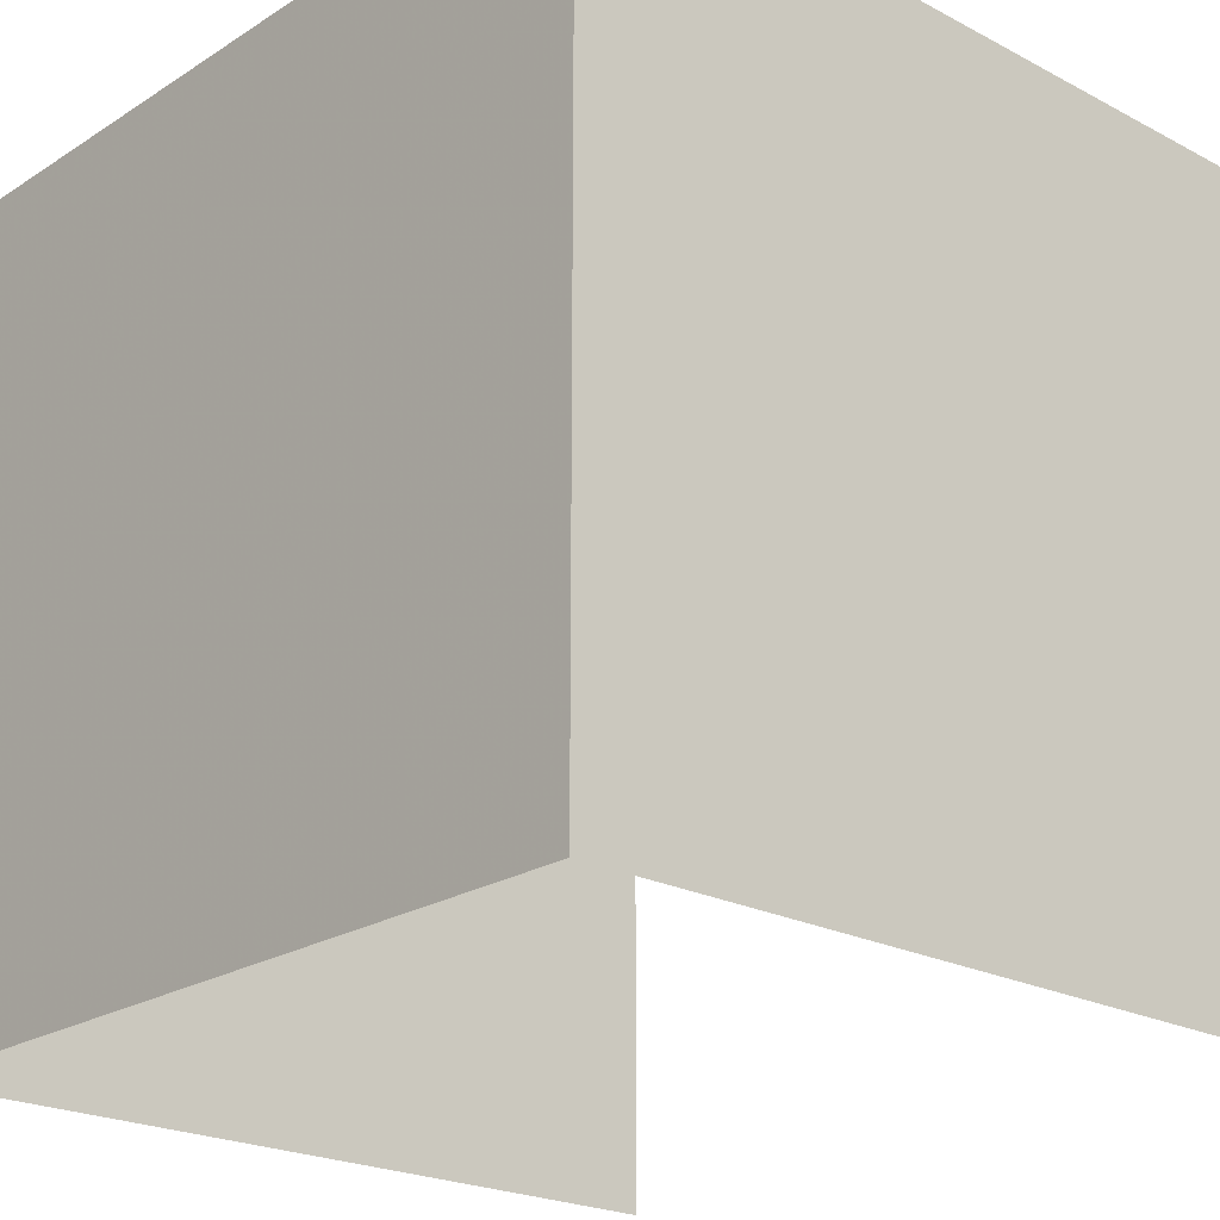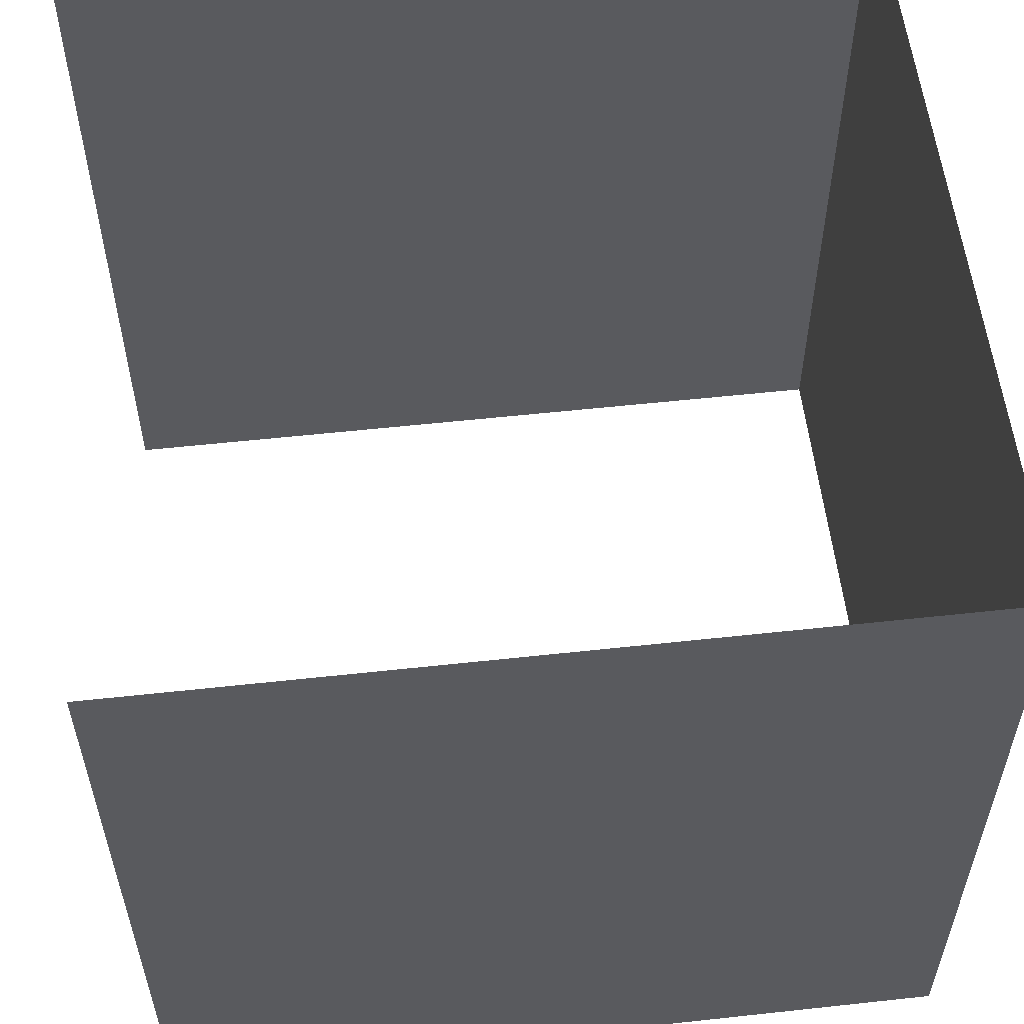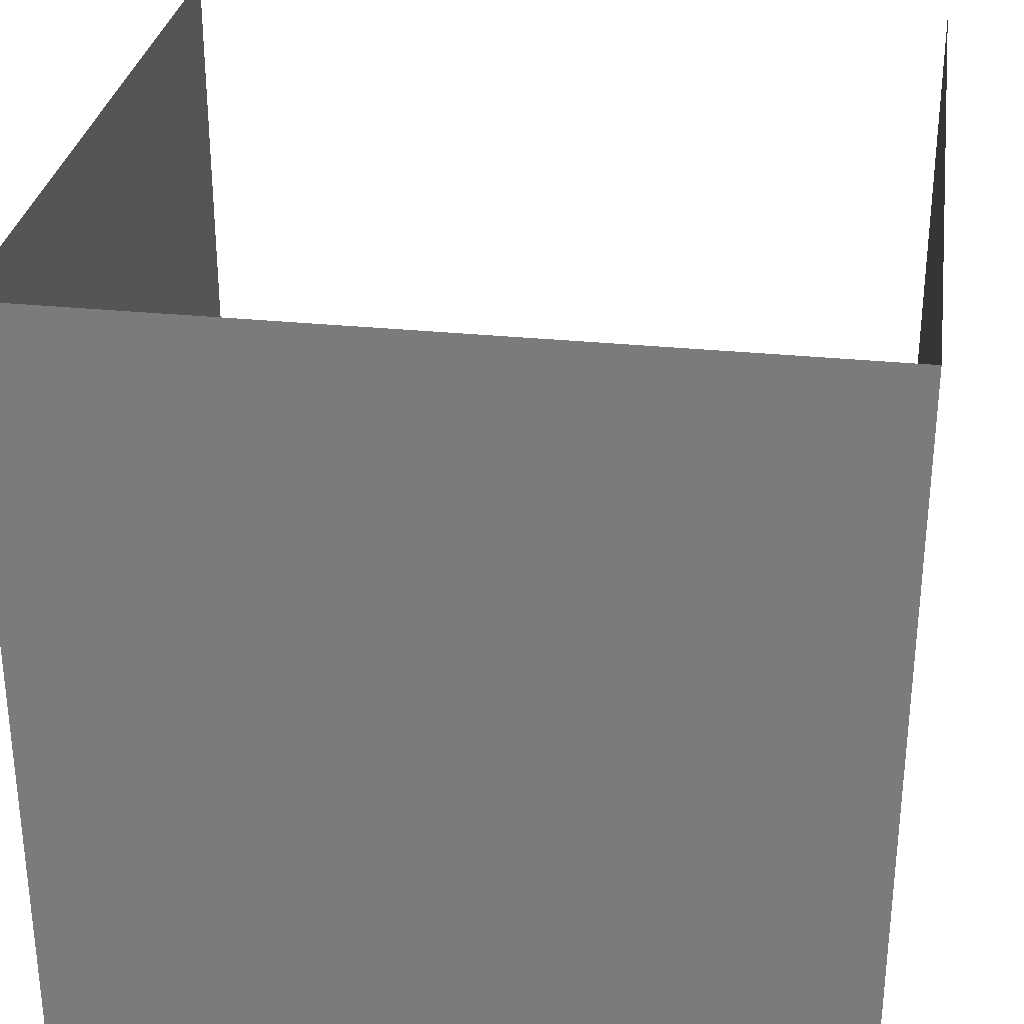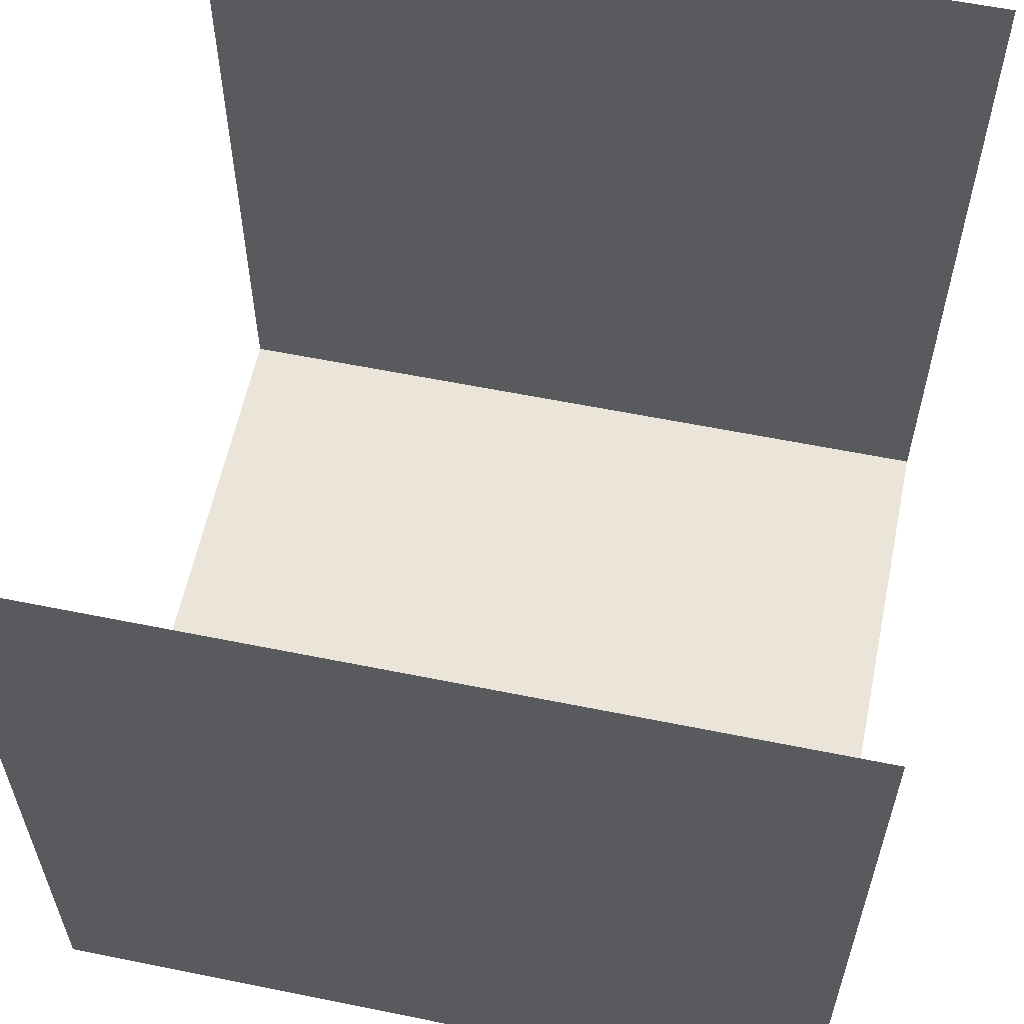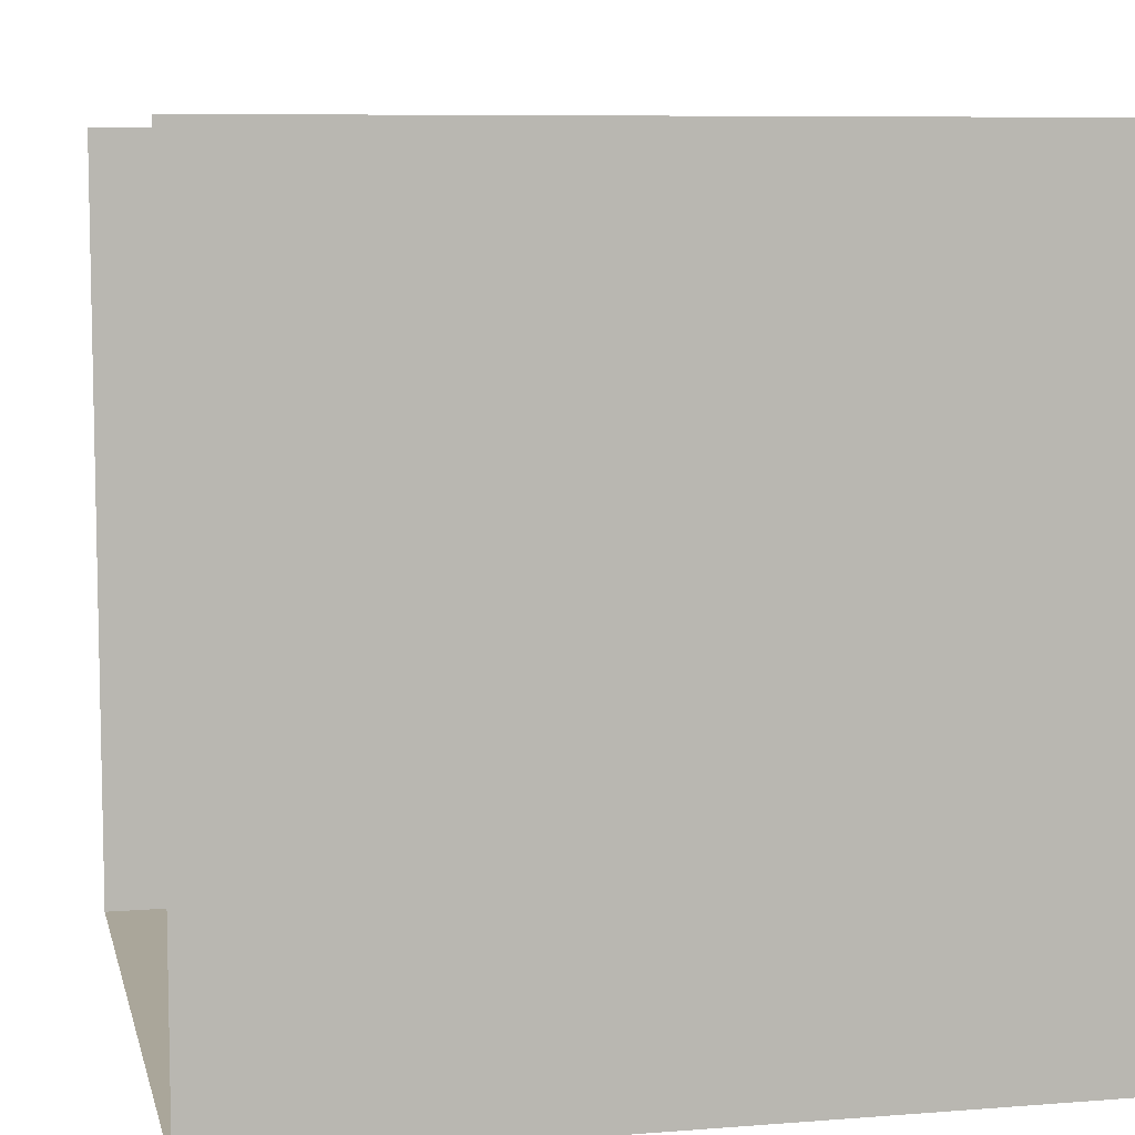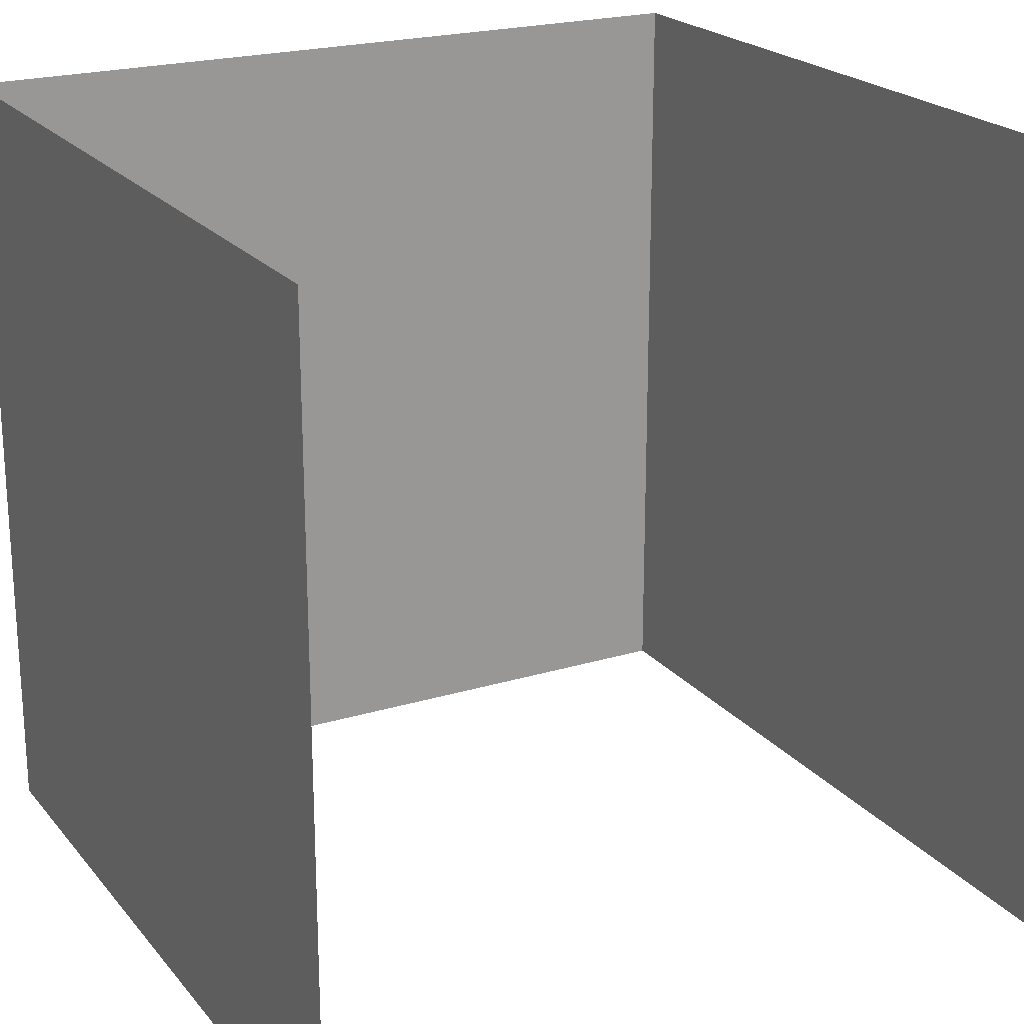
<metadata>
{"format":"obj","ext":"obj","renderer":"f3d","projection":"perspective","resolution":1024,"background":"white","views":[{"elev":-22.2,"azim":47.6,"up":"+Z"},{"elev":56.7,"azim":-96.5,"up":"+Z"},{"elev":30.4,"azim":8.4,"up":"+Z"},{"elev":59.1,"azim":-78.2,"up":"+Y"},{"elev":7.8,"azim":77.5,"up":"+Y"},{"elev":21.5,"azim":151.8,"up":"+Z"}]}
</metadata>
<code>
o
v -5 5 -5
v 5 5 -5
v 5 5 5
v -5 5 5
v -5 -5 -5
v 5 -5 -5
v 5 -5 5
v -5 -5 5
v -3.943 1.127 -1.68
v -1.075 1.127 -1.68
v -1.075 1.127 1.68
v -3.943 1.127 1.68
v 0.607 -2.355 -1.449
v 3.149 -2.355 -1.092
v 2.791 -2.355 1.449
v 0.2498 -2.355 1.092
v 0.607 -4.921 -1.449
v 3.149 -4.921 -1.092
v 2.791 -4.921 1.449
v 0.2498 -4.921 1.092
v -3.943 -4.931 -1.68
v -1.075 -4.931 -1.68
v -1.075 -4.931 1.68
v -3.943 -4.931 1.68
g Square
f 6 7 3 2
f 8 5 1 4
f 8 7 6 5

</code>
